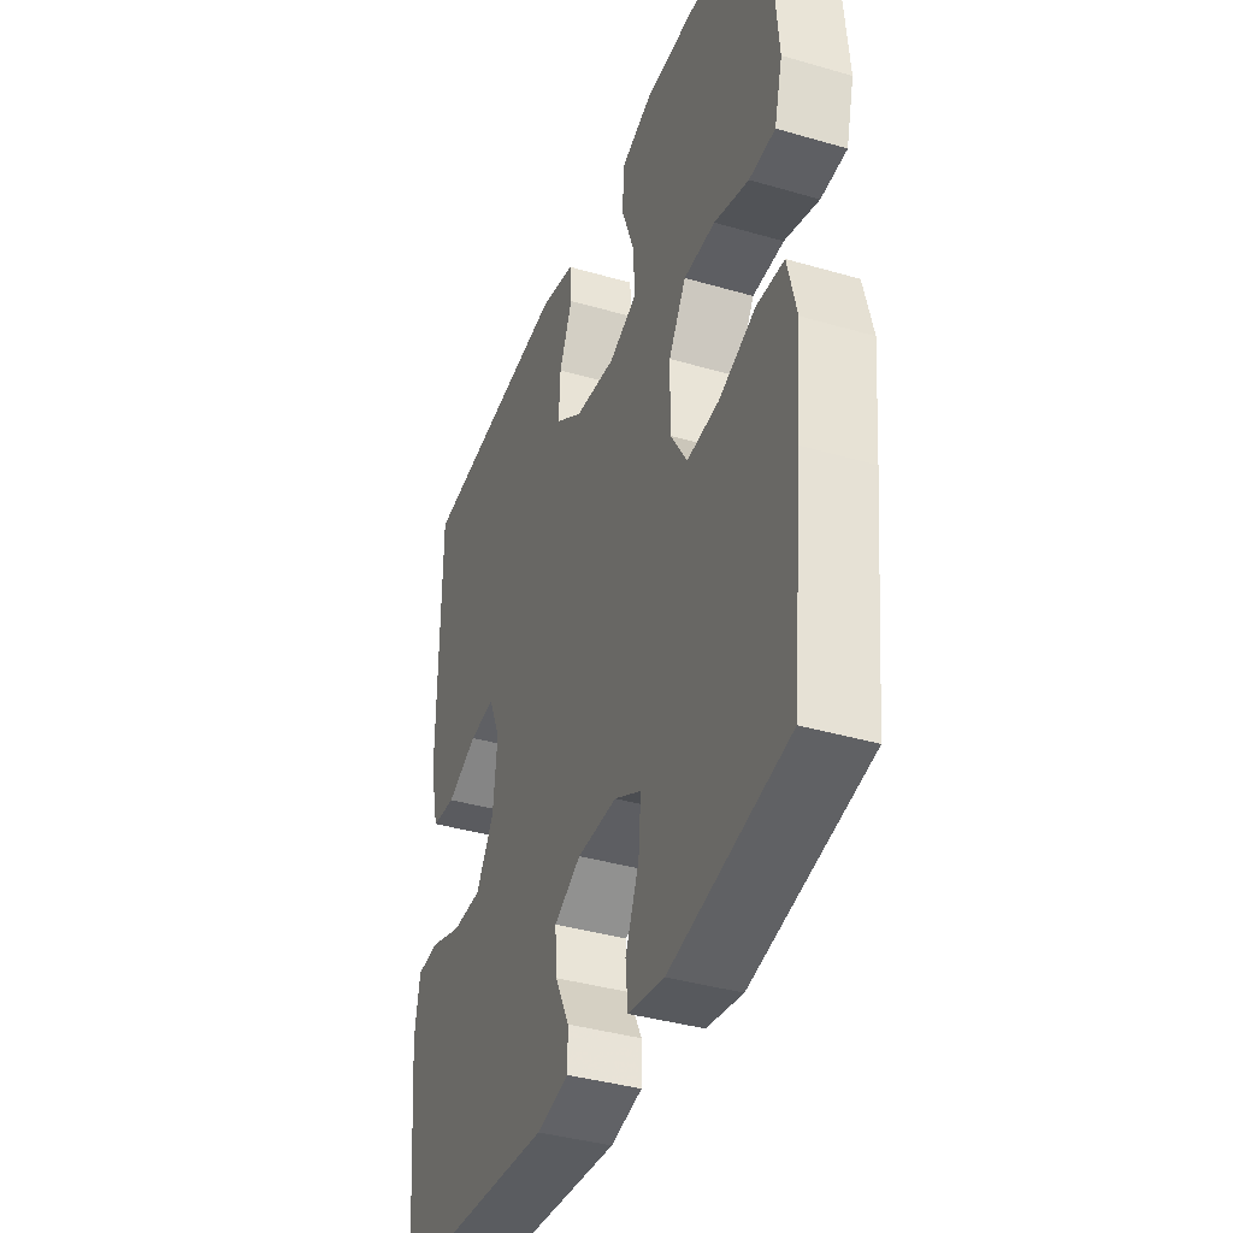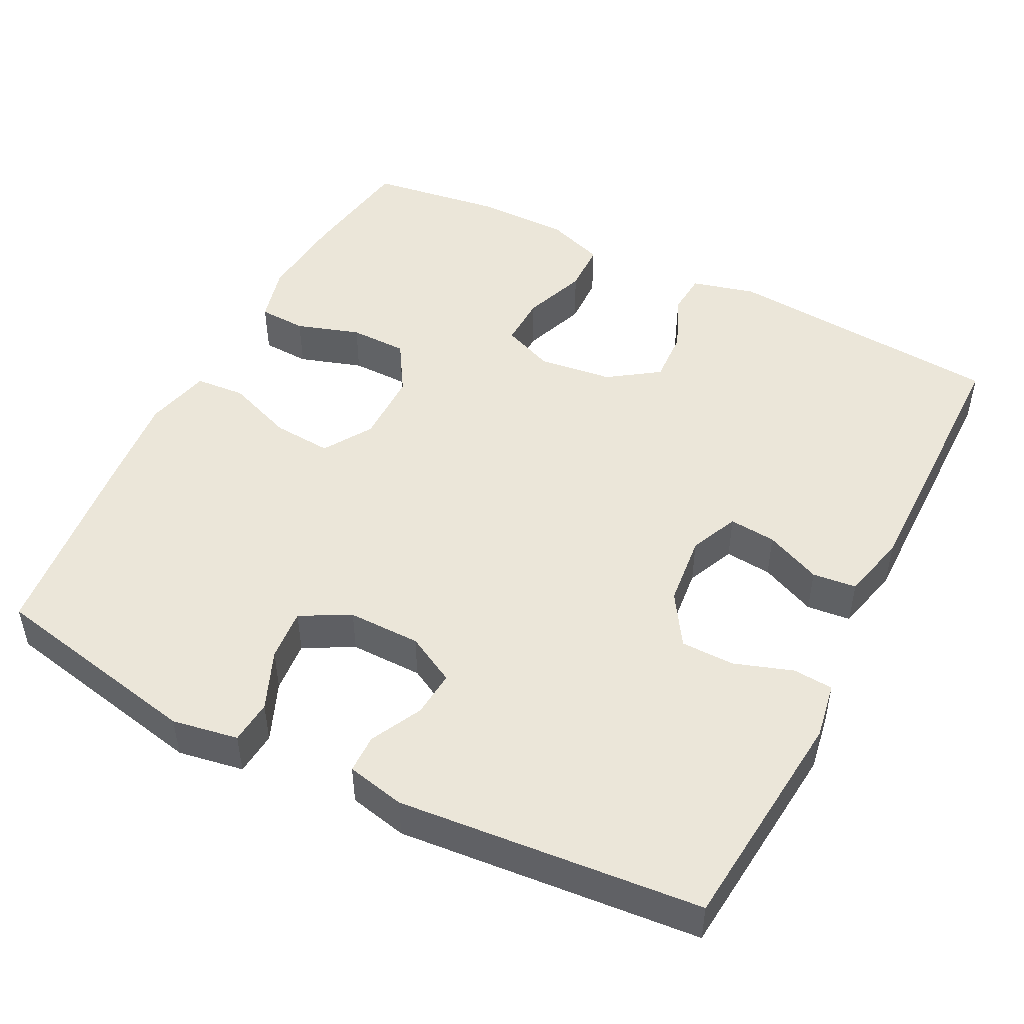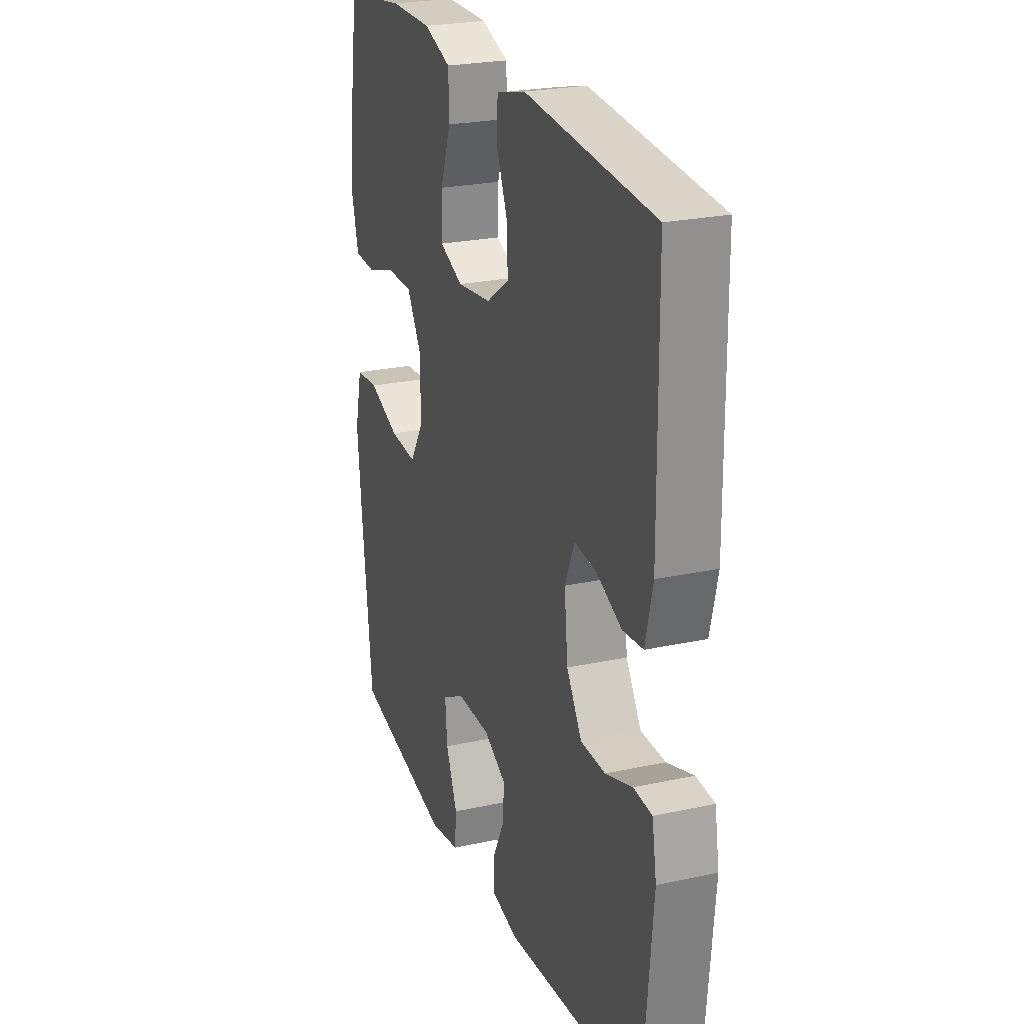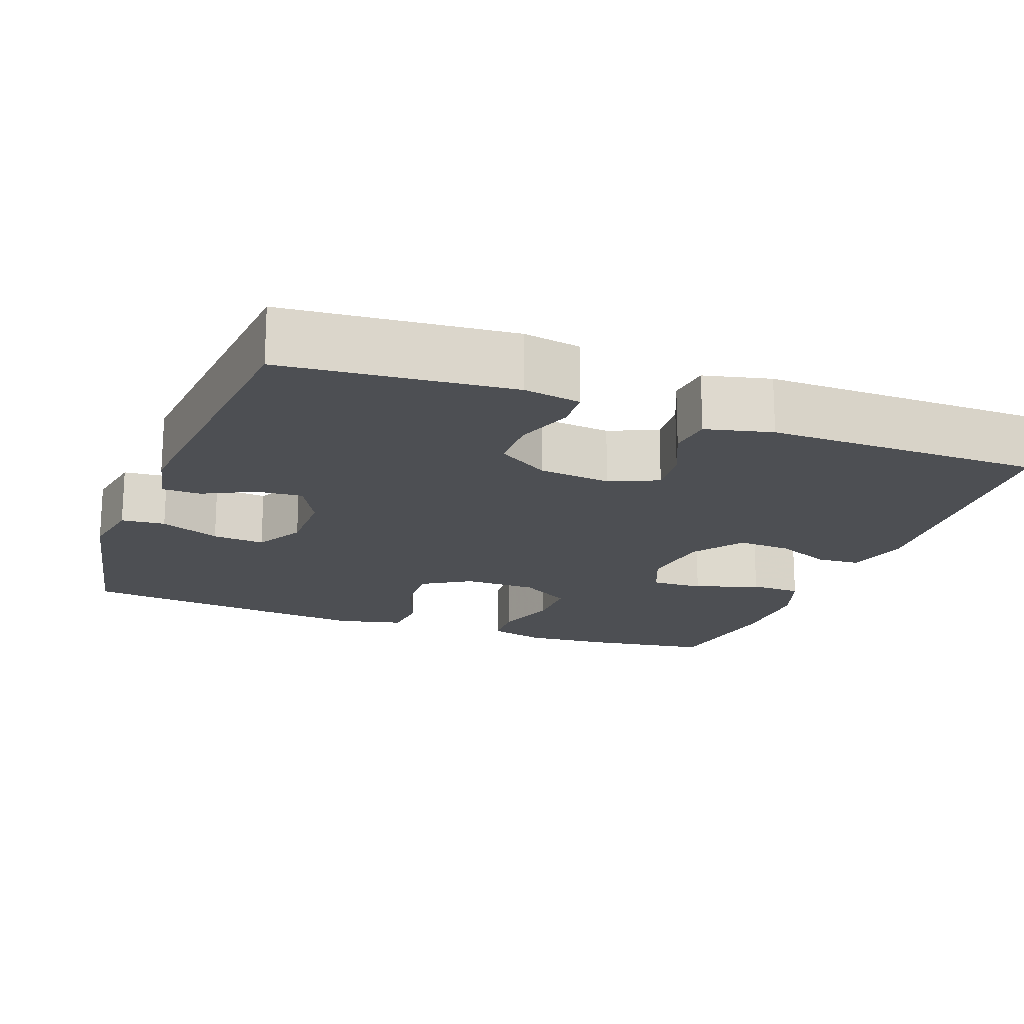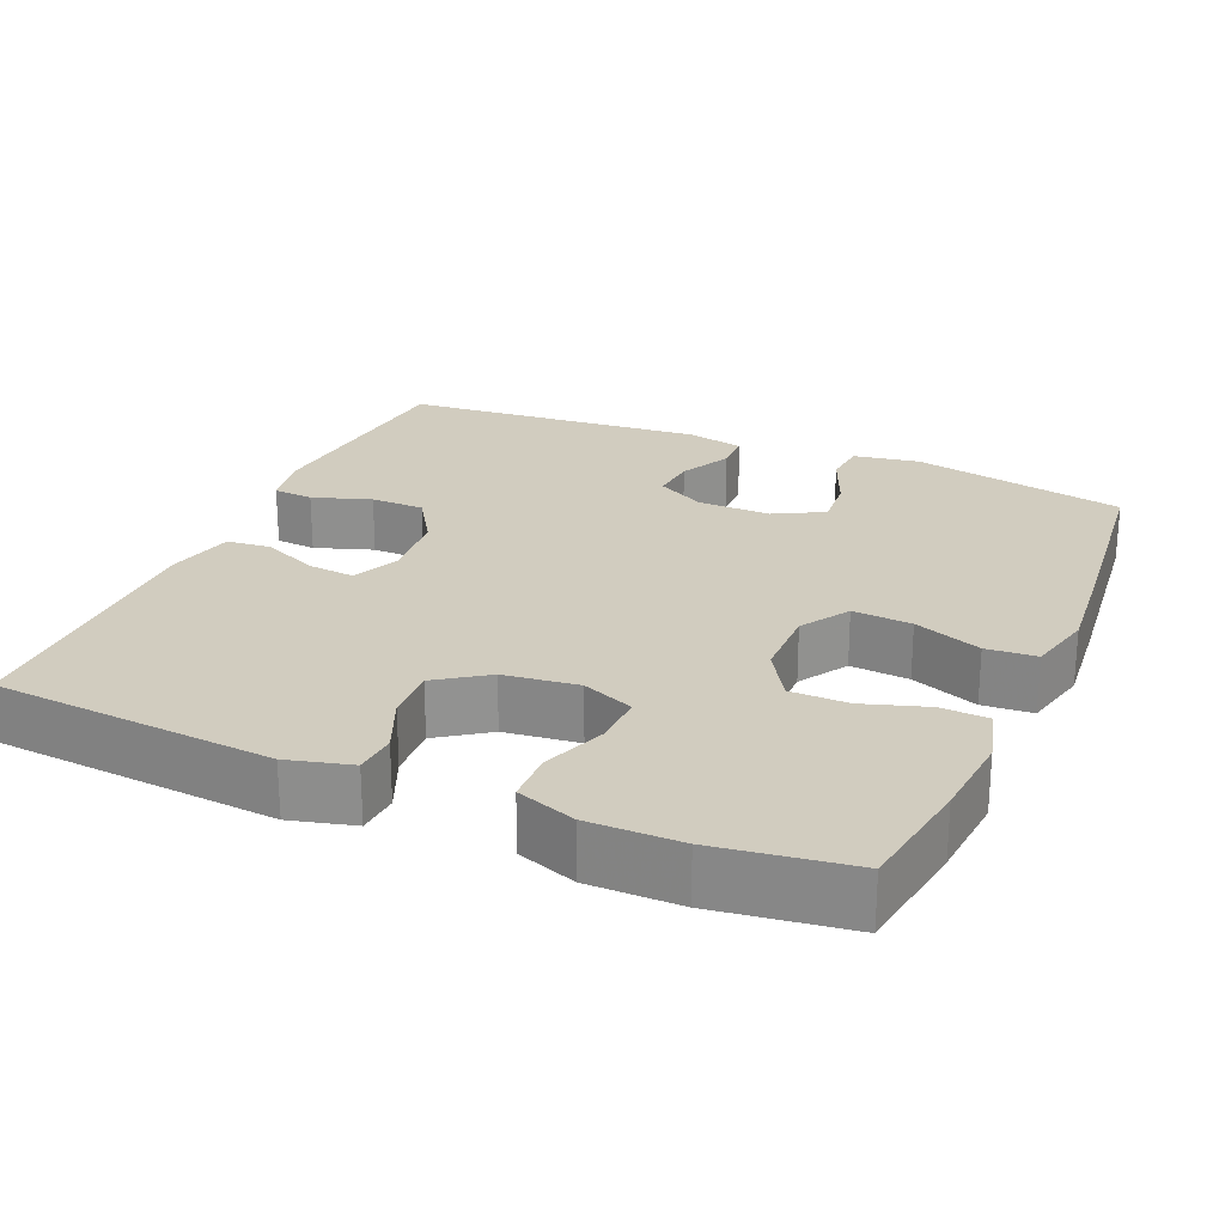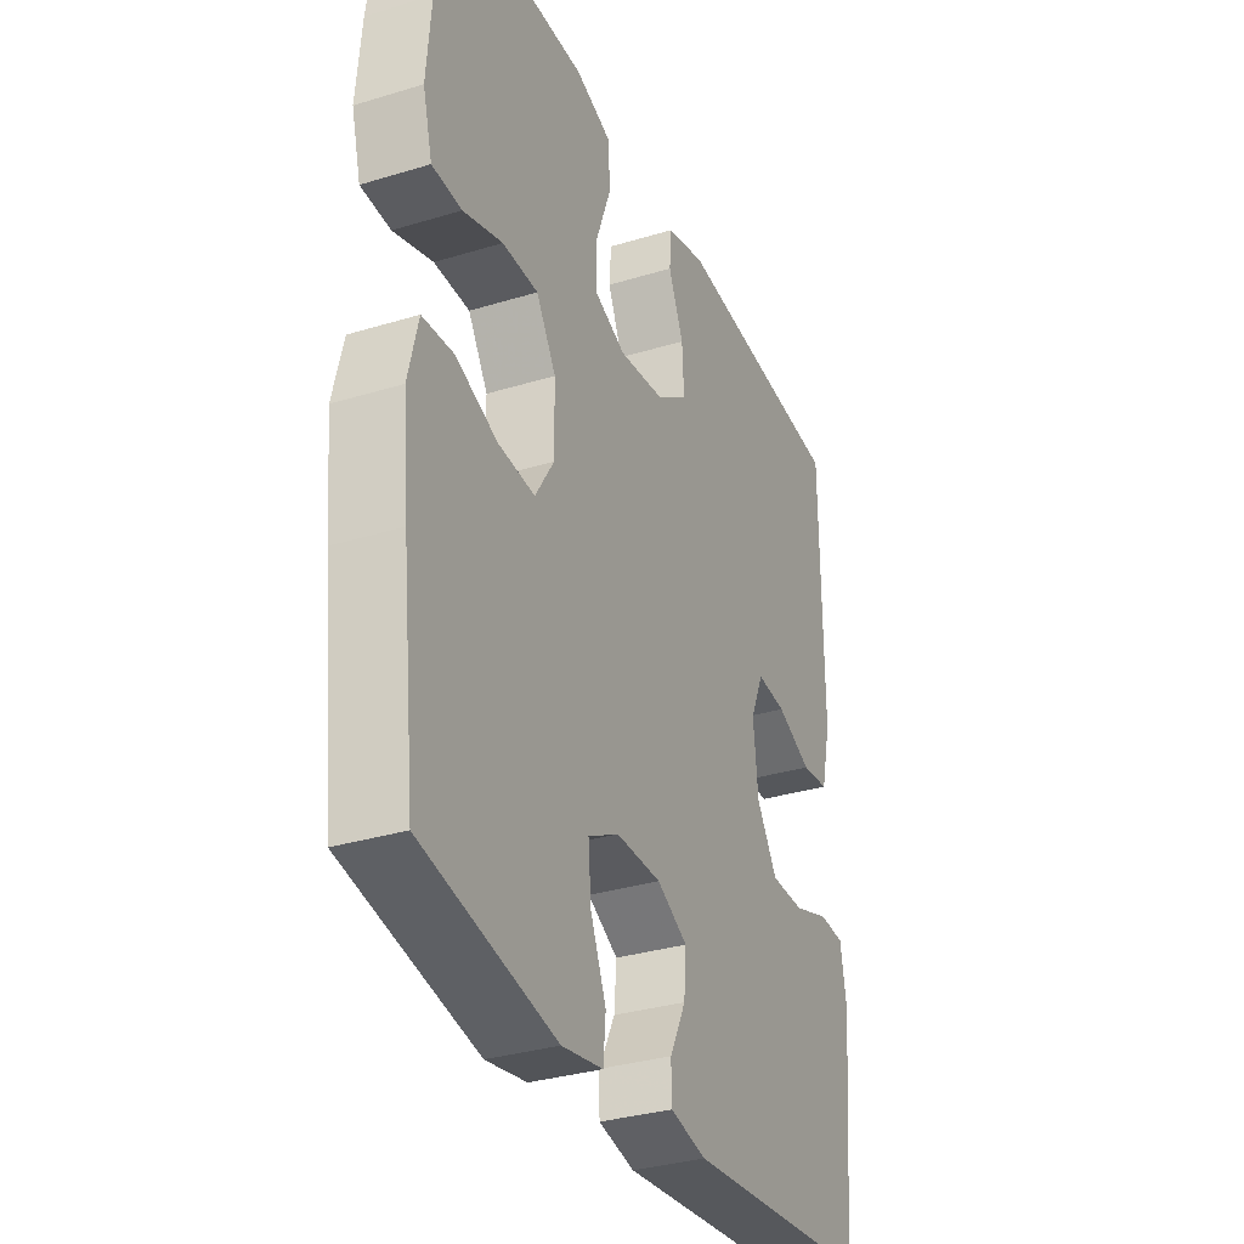
<metadata>
{"format":"obj","ext":"obj","renderer":"f3d","projection":"perspective","resolution":1024,"background":"white","views":[{"elev":-38.7,"azim":69.9,"up":"+Z"},{"elev":48.4,"azim":-153.0,"up":"+Y"},{"elev":24.4,"azim":-109.7,"up":"+Z"},{"elev":-17.9,"azim":-110.6,"up":"+Y"},{"elev":24.0,"azim":23.4,"up":"+Y"},{"elev":-32.6,"azim":113.0,"up":"+Z"}]}
</metadata>
<code>
v -0.5 0.07 0.5
v -0.129 0.07 0.53
v -0.045 0.07 0.508
v -0.041 0.07 0.452
v -0.073 0.07 0.377
v -0.077 0.07 0.306
v -0.011 0.07 0.26
v 0.087 0.07 0.248
v 0.155 0.07 0.276
v 0.153 0.07 0.345
v 0.122 0.07 0.429
v 0.124 0.07 0.497
v 0.202 0.07 0.525
v 0.323 0.07 0.525
v 0.5 0.07 0.5
v 0.524 0.07 0.343
v 0.534 0.07 0.227
v 0.514 0.07 0.151
v 0.451 0.07 0.148
v 0.367 0.07 0.175
v 0.291 0.07 0.174
v 0.249 0.07 0.106
v 0.248 0.07 0.009
v 0.288 0.07 -0.055
v 0.366 0.07 -0.049
v 0.455 0.07 -0.015
v 0.521 0.07 -0.02
v 0.542 0.07 -0.107
v 0.529 0.07 -0.24
v 0.5 0.07 -0.5
v 0.217 0.07 -0.558
v 0.13 0.07 -0.543
v 0.125 0.07 -0.485
v 0.158 0.07 -0.406
v 0.164 0.07 -0.337
v 0.099 0.07 -0.302
v 0.003 0.07 -0.303
v -0.062 0.07 -0.338
v -0.057 0.07 -0.399
v -0.023 0.07 -0.467
v -0.024 0.07 -0.518
v -0.101 0.07 -0.535
v -0.5 0.07 -0.5
v -0.528 0.07 -0.2
v -0.515 0.07 -0.125
v -0.462 0.07 -0.121
v -0.385 0.07 -0.147
v -0.314 0.07 -0.146
v -0.27 0.07 -0.077
v -0.26 0.07 0.018
v -0.288 0.07 0.082
v -0.35 0.07 0.076
v -0.424 0.07 0.043
v -0.482 0.07 0.049
v -0.503 0.07 0.137
v -0.5 0 0.5
v -0.129 0 0.53
v -0.045 0 0.508
v -0.041 0 0.452
v -0.073 0 0.377
v -0.077 0 0.306
v -0.011 0 0.26
v 0.087 0 0.248
v 0.155 0 0.276
v 0.153 0 0.345
v 0.122 0 0.429
v 0.124 0 0.497
v 0.202 0 0.525
v 0.323 0 0.525
v 0.5 0 0.5
v 0.524 0 0.343
v 0.534 0 0.227
v 0.514 0 0.151
v 0.451 0 0.148
v 0.367 0 0.175
v 0.291 0 0.174
v 0.249 0 0.106
v 0.248 0 0.009
v 0.288 0 -0.055
v 0.366 0 -0.049
v 0.455 0 -0.015
v 0.521 0 -0.02
v 0.542 0 -0.107
v 0.529 0 -0.24
v 0.5 0 -0.5
v 0.217 0 -0.558
v 0.13 0 -0.543
v 0.125 0 -0.485
v 0.158 0 -0.406
v 0.164 0 -0.337
v 0.099 0 -0.302
v 0.003 0 -0.303
v -0.062 0 -0.338
v -0.057 0 -0.399
v -0.023 0 -0.467
v -0.024 0 -0.518
v -0.101 0 -0.535
v -0.5 0 -0.5
v -0.528 0 -0.2
v -0.515 0 -0.125
v -0.462 0 -0.121
v -0.385 0 -0.147
v -0.314 0 -0.146
v -0.27 0 -0.077
v -0.26 0 0.018
v -0.288 0 0.082
v -0.35 0 0.076
v -0.424 0 0.043
v -0.482 0 0.049
v -0.503 0 0.137
f 52 53 54 55
f 51 52 55 1
f 44 45 46 47
f 44 47 48
f 43 44 48
f 42 43 48 49
f 39 40 41 42
f 38 39 42 49
f 31 32 33 34
f 31 34 35
f 30 31 35
f 29 30 35 36
f 25 26 27 28
f 24 25 28 29
f 17 18 19 20
f 17 20 21
f 16 17 21
f 15 16 21
f 14 15 21
f 13 14 21 22
f 10 11 12 13
f 9 10 13 22
f 2 3 4 5
f 51 1 2 5
f 50 51 5 6
f 37 38 49 50
f 24 29 36 37
f 23 24 37 50
f 8 9 22 23
f 7 8 23 50
f 6 7 50
f 110 109 108 107
f 56 110 107 106
f 102 101 100 99
f 103 102 99
f 103 99 98
f 104 103 98 97
f 97 96 95 94
f 104 97 94 93
f 89 88 87 86
f 90 89 86
f 90 86 85
f 91 90 85 84
f 83 82 81 80
f 84 83 80 79
f 75 74 73 72
f 76 75 72
f 76 72 71
f 76 71 70
f 76 70 69
f 77 76 69 68
f 68 67 66 65
f 77 68 65 64
f 60 59 58 57
f 60 57 56 106
f 61 60 106 105
f 105 104 93 92
f 92 91 84 79
f 105 92 79 78
f 78 77 64 63
f 105 78 63 62
f 105 62 61
f 1 56 57 2
f 2 57 58 3
f 3 58 59 4
f 4 59 60 5
f 5 60 61 6
f 6 61 62 7
f 7 62 63 8
f 8 63 64 9
f 9 64 65 10
f 10 65 66 11
f 11 66 67 12
f 12 67 68 13
f 13 68 69 14
f 14 69 70 15
f 15 70 71 16
f 16 71 72 17
f 17 72 73 18
f 18 73 74 19
f 19 74 75 20
f 20 75 76 21
f 21 76 77 22
f 22 77 78 23
f 23 78 79 24
f 24 79 80 25
f 25 80 81 26
f 26 81 82 27
f 27 82 83 28
f 28 83 84 29
f 29 84 85 30
f 30 85 86 31
f 31 86 87 32
f 32 87 88 33
f 33 88 89 34
f 34 89 90 35
f 35 90 91 36
f 36 91 92 37
f 37 92 93 38
f 38 93 94 39
f 39 94 95 40
f 40 95 96 41
f 41 96 97 42
f 42 97 98 43
f 43 98 99 44
f 44 99 100 45
f 45 100 101 46
f 46 101 102 47
f 47 102 103 48
f 48 103 104 49
f 49 104 105 50
f 50 105 106 51
f 51 106 107 52
f 52 107 108 53
f 53 108 109 54
f 54 109 110 55
f 55 110 56 1

</code>
